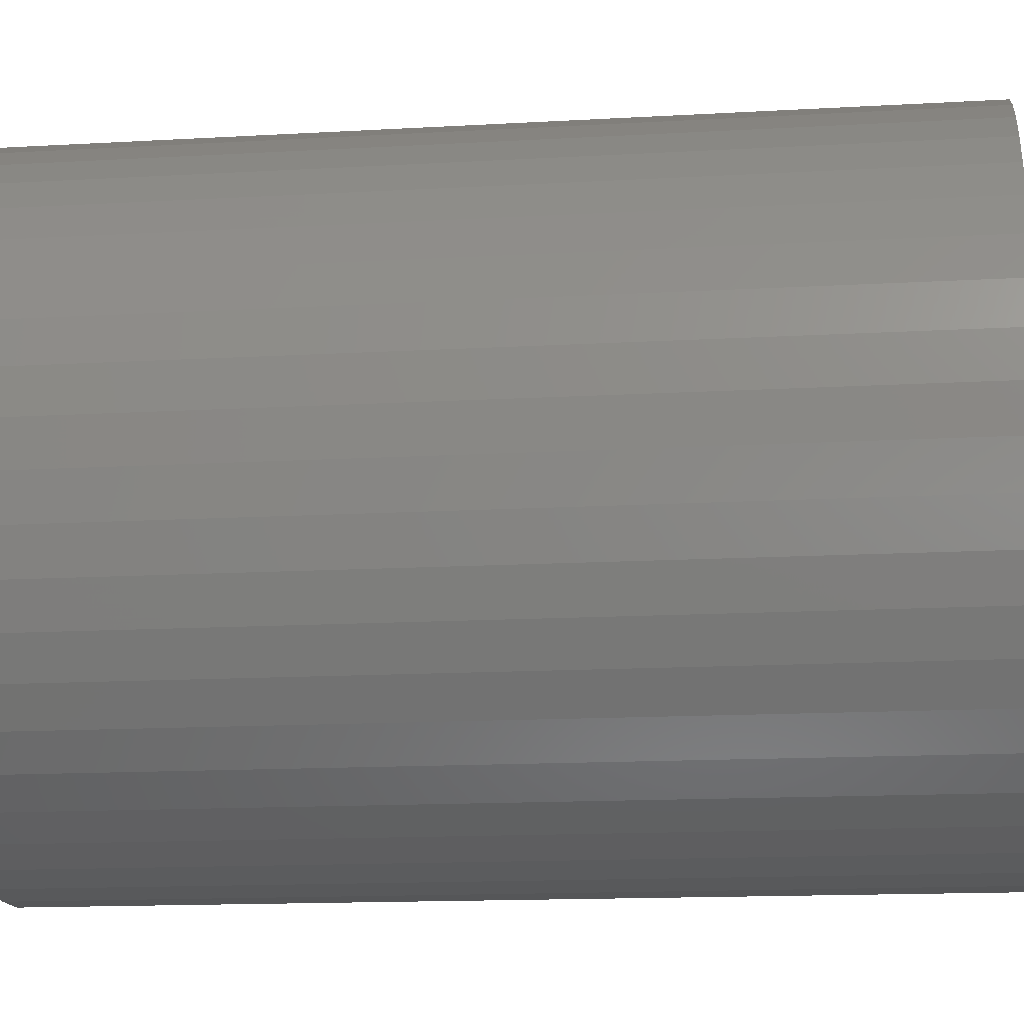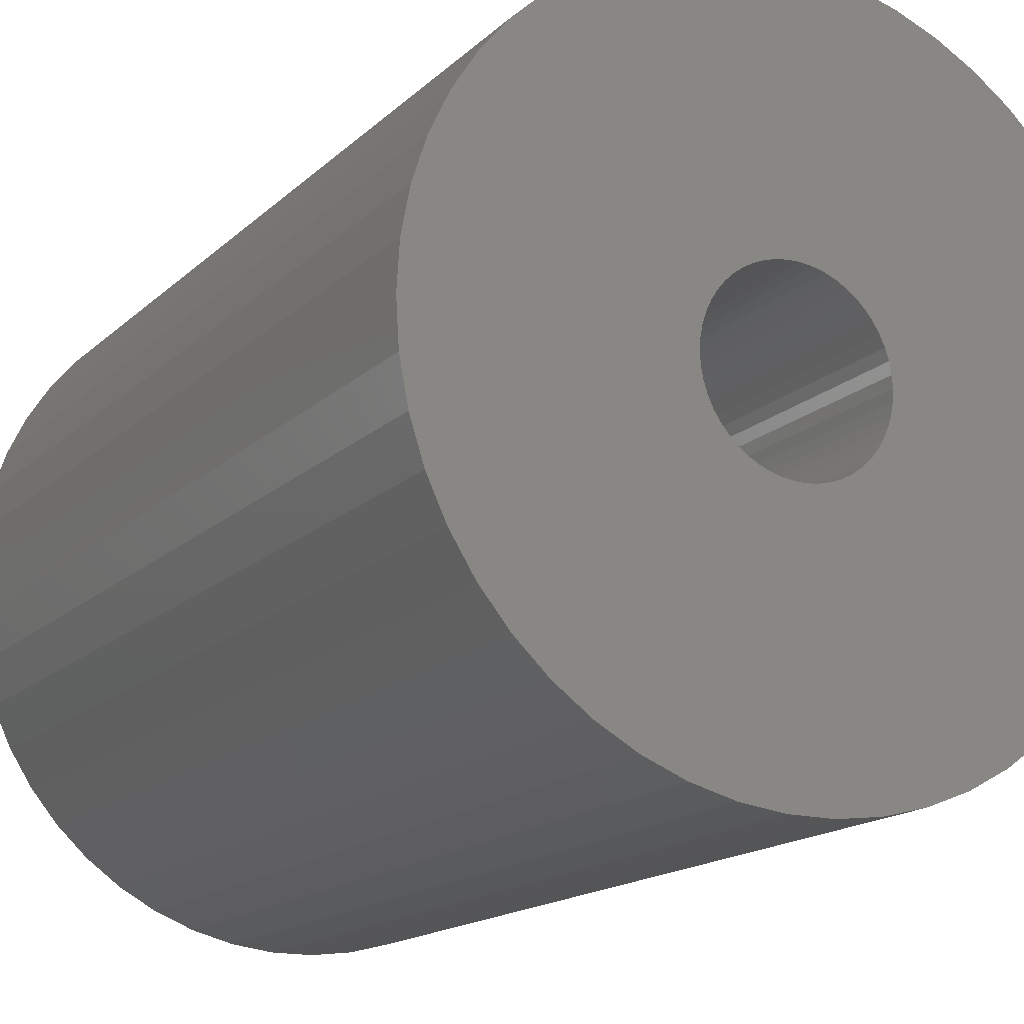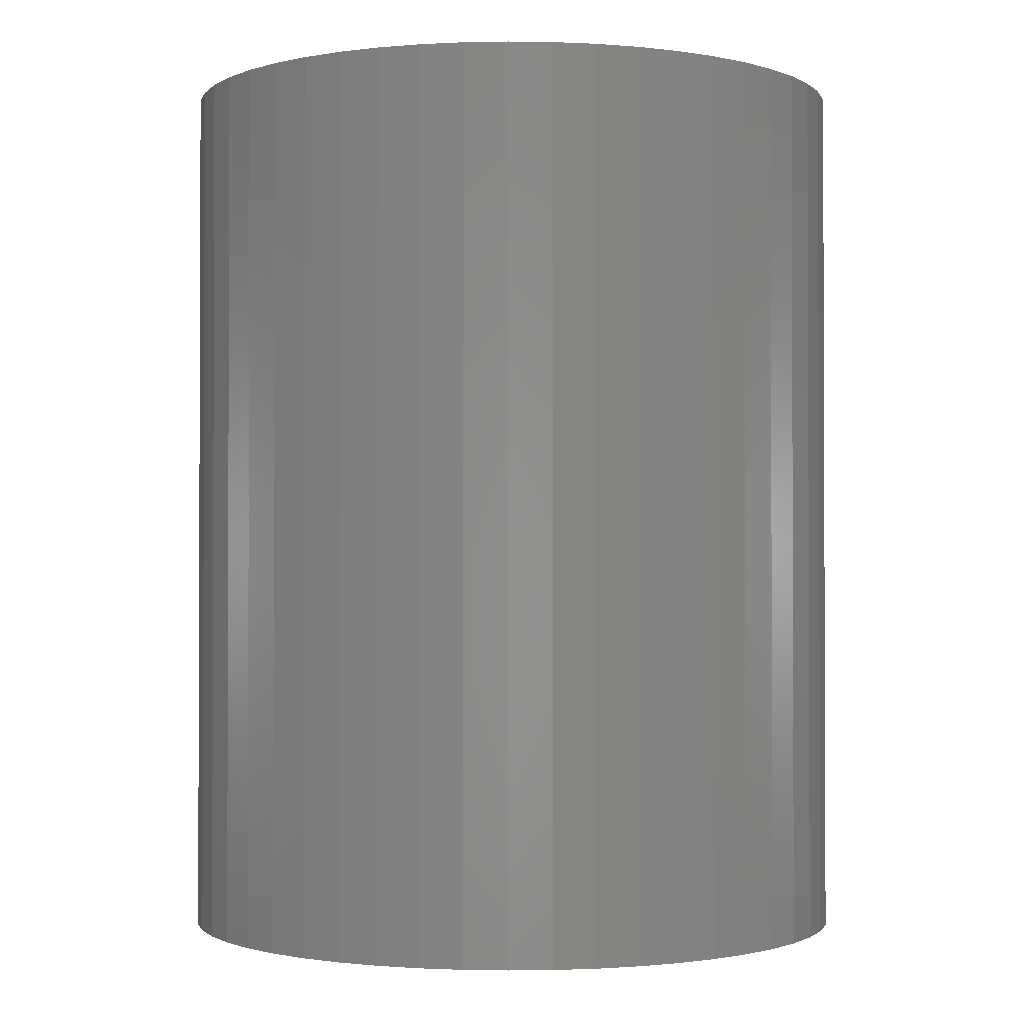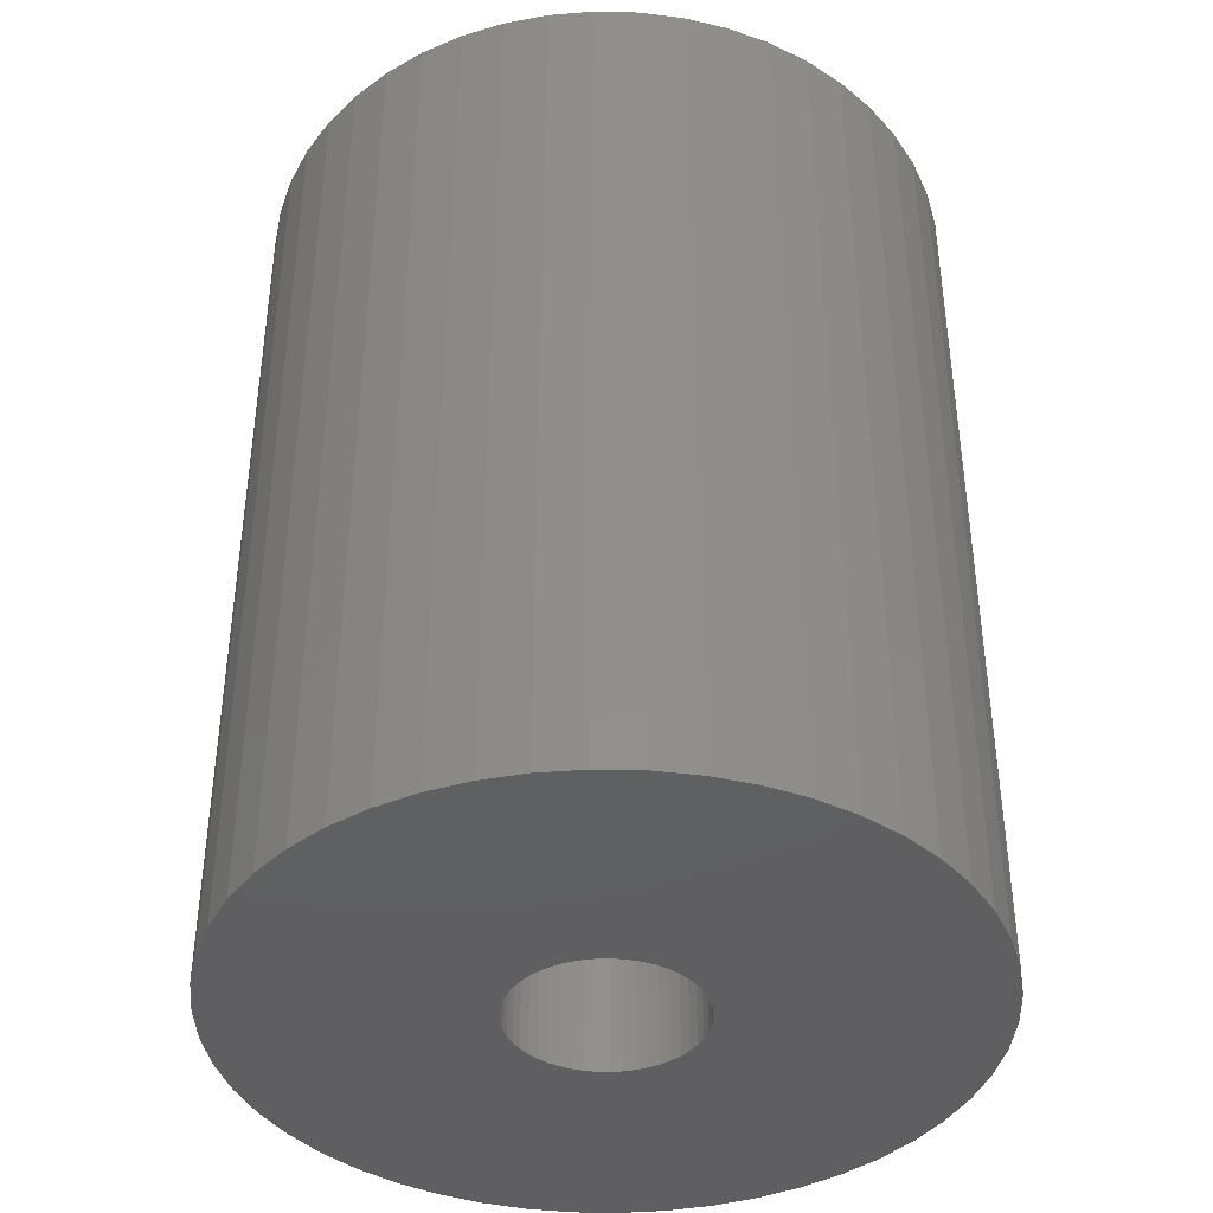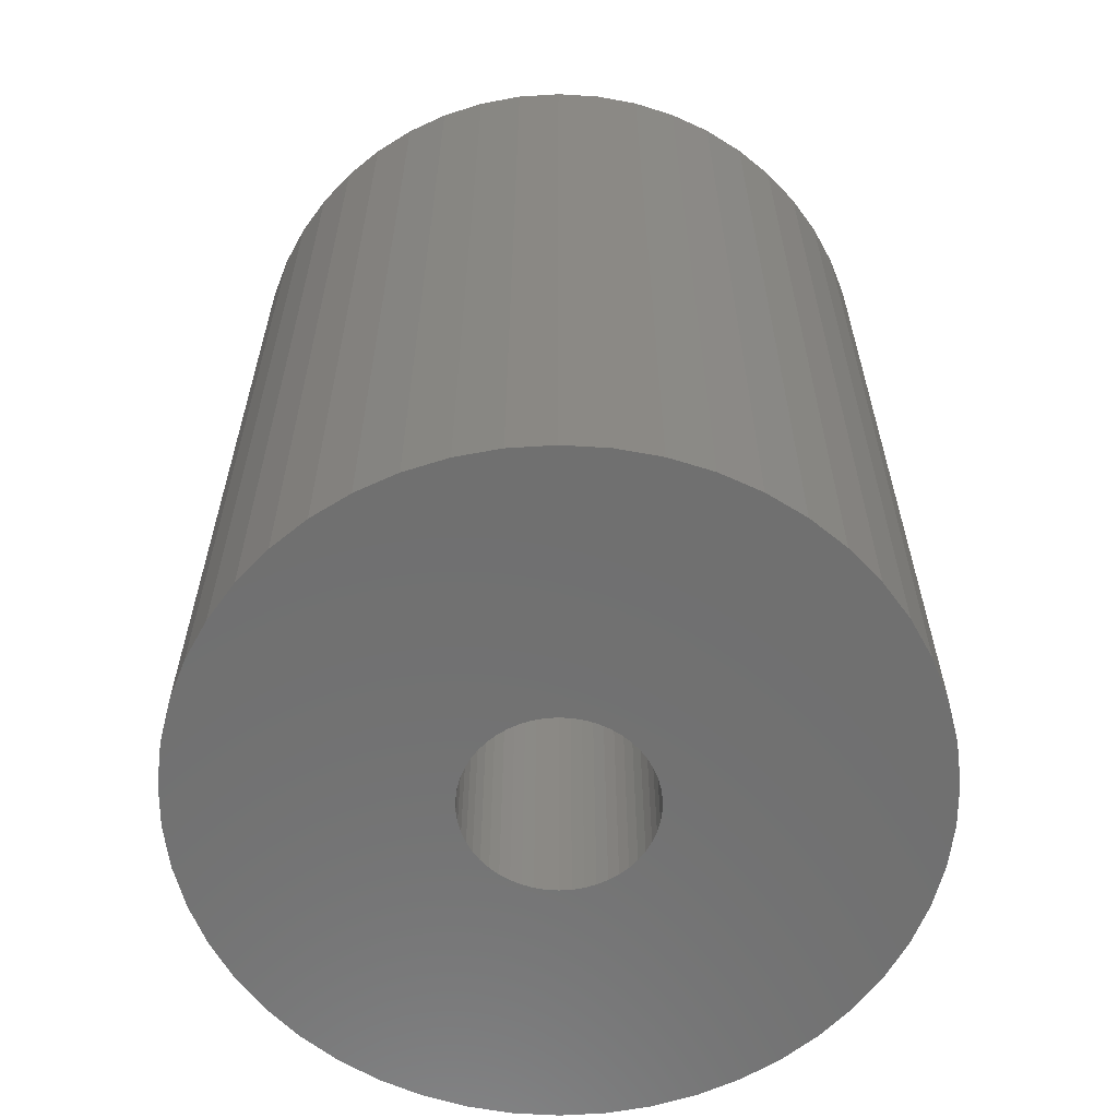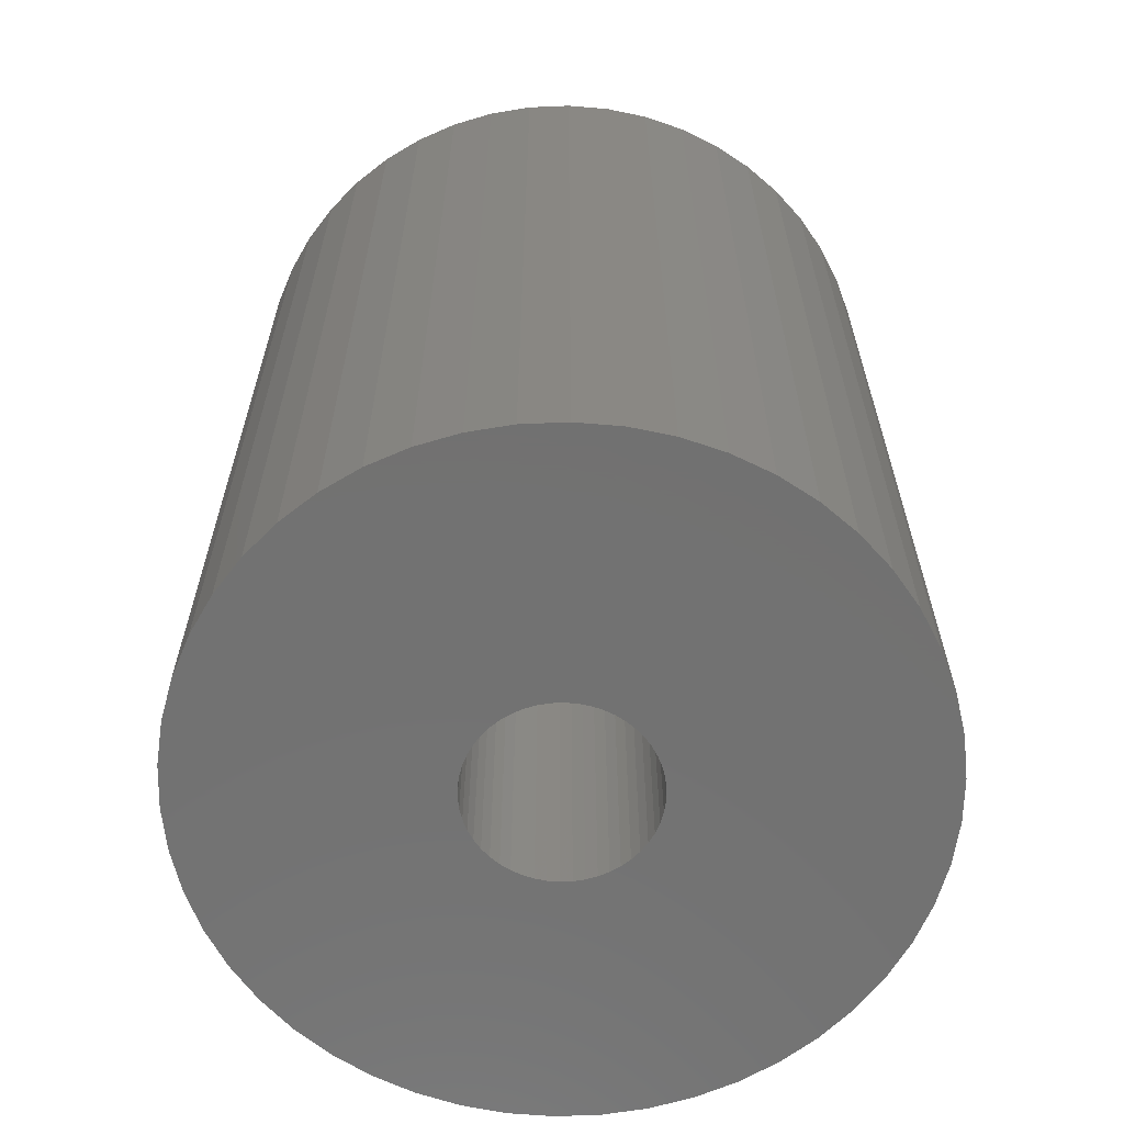
<metadata>
{"format":"stl","ext":"stl","renderer":"f3d","projection":"perspective","resolution":1024,"background":"white","views":[{"elev":-14.7,"azim":-82.9,"up":"+Y"},{"elev":-16.1,"azim":-29.3,"up":"+Y"},{"elev":-1.3,"azim":33.0,"up":"+Z"},{"elev":-40.1,"azim":-102.3,"up":"+Z"},{"elev":-61.6,"azim":-10.7,"up":"+Z"},{"elev":-63.7,"azim":-76.8,"up":"+Z"}]}
</metadata>
<code>
# stl→obj: 200 verts, 400 faces
v 13.5 0 17.5
v 13.39 1.692 -17.5
v 13.39 1.692 17.5
v 13.5 0 -17.5
v -13.5 0 -17.5
v -13.39 1.692 17.5
v -13.39 1.692 -17.5
v -13.5 0 17.5
v 0.8477 13.47 -17.5
v -0.8477 13.47 17.5
v 0.8477 13.47 17.5
v -0.8477 13.47 -17.5
v -0.8477 -13.47 -17.5
v 0.8477 -13.47 17.5
v -0.8477 -13.47 17.5
v 0.8477 -13.47 -17.5
v 9.841 9.241 -17.5
v 8.605 10.4 17.5
v 9.841 9.241 17.5
v 8.605 10.4 -17.5
v -8.605 10.4 -17.5
v -9.841 9.241 17.5
v -8.605 10.4 17.5
v -9.841 9.241 -17.5
v -4.172 12.84 -17.5
v -5.748 12.22 17.5
v -4.172 12.84 17.5
v -5.748 12.22 -17.5
v 12.55 -4.97 17.5
v 13.08 -3.357 -17.5
v 13.08 -3.357 17.5
v 12.55 -4.97 -17.5
v 12.55 4.97 17.5
v 11.83 6.504 -17.5
v 11.83 6.504 17.5
v 12.55 4.97 -17.5
v 13.08 3.357 -17.5
v 13.08 3.357 17.5
v 10.92 7.935 -17.5
v 10.92 7.935 17.5
v 5.748 12.22 -17.5
v 4.172 12.84 17.5
v 5.748 12.22 17.5
v 4.172 12.84 -17.5
v 2.53 13.26 17.5
v 2.53 13.26 -17.5
v 7.234 11.4 -17.5
v 7.234 11.4 17.5
v -12.55 4.97 -17.5
v -11.83 6.504 17.5
v -11.83 6.504 -17.5
v -12.55 4.97 17.5
v -13.08 3.357 -17.5
v -13.08 3.357 17.5
v -2.53 13.26 -17.5
v -2.53 13.26 17.5
v 2.53 -13.26 17.5
v 2.53 -13.26 -17.5
v -10.92 7.935 17.5
v -10.92 7.935 -17.5
v 3.5 0 17.5
v 3.472 0.4387 17.5
v 13.39 -1.692 17.5
v 3.39 0.8704 17.5
v 3.472 -0.4387 17.5
v 3.254 1.288 17.5
v 3.067 1.686 17.5
v 3.39 -0.8704 17.5
v 2.832 2.057 17.5
v 2.551 2.396 17.5
v 3.254 -1.288 17.5
v 2.231 2.697 17.5
v 11.83 -6.504 17.5
v 1.875 2.955 17.5
v 3.067 -1.686 17.5
v 1.49 3.167 17.5
v 10.92 -7.935 17.5
v 2.832 -2.057 17.5
v 1.082 3.329 17.5
v 0.6558 3.438 17.5
v 0.2198 3.493 17.5
v -0.2198 3.493 17.5
v -0.6558 3.438 17.5
v -1.082 3.329 17.5
v -1.49 3.167 17.5
v -1.875 2.955 17.5
v -7.234 11.4 17.5
v -2.231 2.697 17.5
v -2.551 2.396 17.5
v -2.832 2.057 17.5
v 9.841 -9.241 17.5
v 2.551 -2.396 17.5
v 8.605 -10.4 17.5
v 2.231 -2.697 17.5
v 7.234 -11.4 17.5
v 1.875 -2.955 17.5
v 5.748 -12.22 17.5
v 1.49 -3.167 17.5
v 4.172 -12.84 17.5
v 1.082 -3.329 17.5
v 0.6558 -3.438 17.5
v 0.2198 -3.493 17.5
v -0.2198 -3.493 17.5
v -0.6558 -3.438 17.5
v -2.53 -13.26 17.5
v -1.082 -3.329 17.5
v -4.172 -12.84 17.5
v -1.49 -3.167 17.5
v -5.748 -12.22 17.5
v -1.875 -2.955 17.5
v -7.234 -11.4 17.5
v -2.231 -2.697 17.5
v -8.605 -10.4 17.5
v -2.551 -2.396 17.5
v -9.841 -9.241 17.5
v -2.832 -2.057 17.5
v -10.92 -7.935 17.5
v -3.067 -1.686 17.5
v -11.83 -6.504 17.5
v -3.254 -1.288 17.5
v -12.55 -4.97 17.5
v -3.39 -0.8704 17.5
v -13.08 -3.357 17.5
v -3.472 -0.4387 17.5
v -13.39 -1.692 17.5
v -3.5 0 17.5
v -3.067 1.686 17.5
v -3.254 1.288 17.5
v -3.39 0.8704 17.5
v -3.472 0.4387 17.5
v -7.234 11.4 -17.5
v 13.39 -1.692 -17.5
v 10.92 -7.935 -17.5
v 9.841 -9.241 -17.5
v 11.83 -6.504 -17.5
v 3.5 0 -17.5
v 3.472 -0.4387 -17.5
v 3.39 -0.8704 -17.5
v 3.472 0.4387 -17.5
v 3.254 -1.288 -17.5
v 3.067 -1.686 -17.5
v 3.39 0.8704 -17.5
v 2.832 -2.057 -17.5
v 2.551 -2.396 -17.5
v 8.605 -10.4 -17.5
v 3.254 1.288 -17.5
v 2.231 -2.697 -17.5
v 7.234 -11.4 -17.5
v 1.875 -2.955 -17.5
v 5.748 -12.22 -17.5
v 3.067 1.686 -17.5
v 1.49 -3.167 -17.5
v 4.172 -12.84 -17.5
v 2.832 2.057 -17.5
v 1.082 -3.329 -17.5
v 0.6558 -3.438 -17.5
v 0.2198 -3.493 -17.5
v -0.2198 -3.493 -17.5
v -0.6558 -3.438 -17.5
v -2.53 -13.26 -17.5
v -1.082 -3.329 -17.5
v -4.172 -12.84 -17.5
v -1.49 -3.167 -17.5
v -5.748 -12.22 -17.5
v -1.875 -2.955 -17.5
v -7.234 -11.4 -17.5
v -2.231 -2.697 -17.5
v -8.605 -10.4 -17.5
v -2.551 -2.396 -17.5
v -9.841 -9.241 -17.5
v -10.92 -7.935 -17.5
v -2.832 -2.057 -17.5
v 2.551 2.396 -17.5
v 2.231 2.697 -17.5
v 1.875 2.955 -17.5
v 1.49 3.167 -17.5
v 1.082 3.329 -17.5
v 0.6558 3.438 -17.5
v 0.2198 3.493 -17.5
v -0.2198 3.493 -17.5
v -0.6558 3.438 -17.5
v -1.082 3.329 -17.5
v -1.49 3.167 -17.5
v -1.875 2.955 -17.5
v -2.231 2.697 -17.5
v -2.551 2.396 -17.5
v -2.832 2.057 -17.5
v -3.067 1.686 -17.5
v -3.254 1.288 -17.5
v -3.39 0.8704 -17.5
v -3.472 0.4387 -17.5
v -3.5 0 -17.5
v -3.067 -1.686 -17.5
v -11.83 -6.504 -17.5
v -3.254 -1.288 -17.5
v -12.55 -4.97 -17.5
v -3.39 -0.8704 -17.5
v -13.08 -3.357 -17.5
v -3.472 -0.4387 -17.5
v -13.39 -1.692 -17.5
f 1 2 3
f 2 1 4
f 5 6 7
f 6 5 8
f 9 10 11
f 10 9 12
f 13 14 15
f 14 13 16
f 17 18 19
f 18 17 20
f 21 22 23
f 22 21 24
f 25 26 27
f 26 25 28
f 29 30 31
f 30 29 32
f 33 34 35
f 34 33 36
f 3 37 38
f 37 3 2
f 35 39 40
f 39 35 34
f 41 42 43
f 42 41 44
f 44 45 42
f 45 44 46
f 47 43 48
f 43 47 41
f 49 50 51
f 50 49 52
f 53 52 49
f 52 53 54
f 55 27 56
f 27 55 25
f 16 57 14
f 57 16 58
f 38 36 33
f 36 38 37
f 40 17 19
f 17 40 39
f 46 11 45
f 11 46 9
f 20 48 18
f 48 20 47
f 51 59 60
f 59 51 50
f 60 22 24
f 22 60 59
f 7 54 53
f 54 7 6
f 61 1 3
f 62 3 38
f 1 61 63
f 64 38 33
f 65 63 61
f 66 33 35
f 63 65 31
f 67 35 40
f 68 31 65
f 69 40 19
f 31 68 29
f 70 19 18
f 71 29 68
f 72 18 48
f 29 71 73
f 74 48 43
f 75 73 71
f 76 43 42
f 73 75 77
f 78 77 75
f 3 62 61
f 38 64 62
f 33 66 64
f 35 67 66
f 40 69 67
f 19 70 69
f 79 42 45
f 18 72 70
f 48 74 72
f 43 76 74
f 42 79 76
f 80 45 11
f 45 80 79
f 11 81 80
f 11 82 81
f 10 82 11
f 82 10 83
f 56 83 10
f 83 56 84
f 27 84 56
f 84 27 85
f 26 85 27
f 85 26 86
f 87 86 26
f 86 87 88
f 23 88 87
f 88 23 89
f 22 89 23
f 59 90 22
f 89 22 90
f 77 78 91
f 92 91 78
f 91 92 93
f 94 93 92
f 93 94 95
f 96 95 94
f 95 96 97
f 98 97 96
f 97 98 99
f 100 99 98
f 99 100 57
f 101 57 100
f 57 101 14
f 102 14 101
f 103 14 102
f 15 103 104
f 103 15 14
f 105 104 106
f 107 106 108
f 109 108 110
f 111 110 112
f 104 105 15
f 113 112 114
f 115 114 116
f 117 116 118
f 119 118 120
f 121 120 122
f 123 122 124
f 106 107 105
f 125 124 126
f 90 59 127
f 50 127 59
f 108 109 107
f 127 50 128
f 110 111 109
f 52 128 50
f 112 113 111
f 128 52 129
f 114 115 113
f 54 129 52
f 116 117 115
f 129 54 130
f 118 119 117
f 6 130 54
f 120 121 119
f 130 6 126
f 122 123 121
f 8 126 6
f 124 125 123
f 126 8 125
f 28 87 26
f 87 28 131
f 131 23 87
f 23 131 21
f 12 56 10
f 56 12 55
f 63 4 1
f 4 63 132
f 91 133 77
f 133 91 134
f 73 32 29
f 32 73 135
f 31 132 63
f 132 31 30
f 136 4 132
f 137 132 30
f 4 136 2
f 138 30 32
f 139 2 136
f 140 32 135
f 2 139 37
f 141 135 133
f 142 37 139
f 143 133 134
f 37 142 36
f 144 134 145
f 146 36 142
f 147 145 148
f 36 146 34
f 149 148 150
f 151 34 146
f 152 150 153
f 34 151 39
f 154 39 151
f 132 137 136
f 30 138 137
f 32 140 138
f 135 141 140
f 133 143 141
f 134 144 143
f 155 153 58
f 145 147 144
f 148 149 147
f 150 152 149
f 153 155 152
f 156 58 16
f 58 156 155
f 16 157 156
f 16 158 157
f 13 158 16
f 158 13 159
f 160 159 13
f 159 160 161
f 162 161 160
f 161 162 163
f 164 163 162
f 163 164 165
f 166 165 164
f 165 166 167
f 168 167 166
f 167 168 169
f 170 169 168
f 171 172 170
f 169 170 172
f 39 154 17
f 173 17 154
f 17 173 20
f 174 20 173
f 20 174 47
f 175 47 174
f 47 175 41
f 176 41 175
f 41 176 44
f 177 44 176
f 44 177 46
f 178 46 177
f 46 178 9
f 179 9 178
f 180 9 179
f 12 180 181
f 180 12 9
f 55 181 182
f 25 182 183
f 28 183 184
f 131 184 185
f 181 55 12
f 21 185 186
f 24 186 187
f 60 187 188
f 51 188 189
f 49 189 190
f 53 190 191
f 182 25 55
f 7 191 192
f 172 171 193
f 194 193 171
f 183 28 25
f 193 194 195
f 184 131 28
f 196 195 194
f 185 21 131
f 195 196 197
f 186 24 21
f 198 197 196
f 187 60 24
f 197 198 199
f 188 51 60
f 200 199 198
f 189 49 51
f 199 200 192
f 190 53 49
f 5 192 200
f 191 7 53
f 192 5 7
f 150 95 97
f 95 150 148
f 145 91 93
f 91 145 134
f 77 135 73
f 135 77 133
f 162 105 107
f 105 162 160
f 170 117 171
f 117 170 115
f 171 119 194
f 119 171 117
f 196 123 198
f 123 196 121
f 153 97 99
f 97 153 150
f 58 99 57
f 99 58 153
f 160 15 105
f 15 160 13
f 164 107 109
f 107 164 162
f 170 113 115
f 113 170 168
f 194 121 196
f 121 194 119
f 198 125 200
f 125 198 123
f 200 8 5
f 8 200 125
f 148 93 95
f 93 148 145
f 166 109 111
f 109 166 164
f 168 111 113
f 111 168 166
f 136 62 139
f 62 136 61
f 126 191 130
f 191 126 192
f 180 81 82
f 81 180 179
f 157 103 102
f 103 157 158
f 174 70 72
f 70 174 173
f 186 88 89
f 88 186 185
f 183 84 85
f 84 183 182
f 146 67 151
f 67 146 66
f 139 64 142
f 64 139 62
f 151 69 154
f 69 151 67
f 177 76 79
f 76 177 176
f 176 74 76
f 74 176 175
f 128 188 127
f 188 128 189
f 90 186 89
f 186 90 187
f 129 189 128
f 189 129 190
f 182 83 84
f 83 182 181
f 142 66 146
f 66 142 64
f 154 70 173
f 70 154 69
f 178 79 80
f 79 178 177
f 179 80 81
f 80 179 178
f 175 72 74
f 72 175 174
f 127 187 90
f 187 127 188
f 130 190 129
f 190 130 191
f 184 85 86
f 85 184 183
f 185 86 88
f 86 185 184
f 181 82 83
f 82 181 180
f 137 61 136
f 61 137 65
f 144 78 143
f 78 144 92
f 140 68 138
f 68 140 71
f 138 65 137
f 65 138 68
f 149 98 96
f 98 149 152
f 144 94 92
f 94 144 147
f 143 75 141
f 75 143 78
f 120 197 122
f 197 120 195
f 152 100 98
f 100 152 155
f 155 101 100
f 101 155 156
f 156 102 101
f 102 156 157
f 141 71 140
f 71 141 75
f 161 108 106
f 108 161 163
f 159 106 104
f 106 159 161
f 116 193 118
f 193 116 172
f 114 172 116
f 172 114 169
f 167 114 112
f 114 167 169
f 118 195 120
f 195 118 193
f 122 199 124
f 199 122 197
f 124 192 126
f 192 124 199
f 147 96 94
f 96 147 149
f 165 112 110
f 112 165 167
f 158 104 103
f 104 158 159
f 163 110 108
f 110 163 165

</code>
